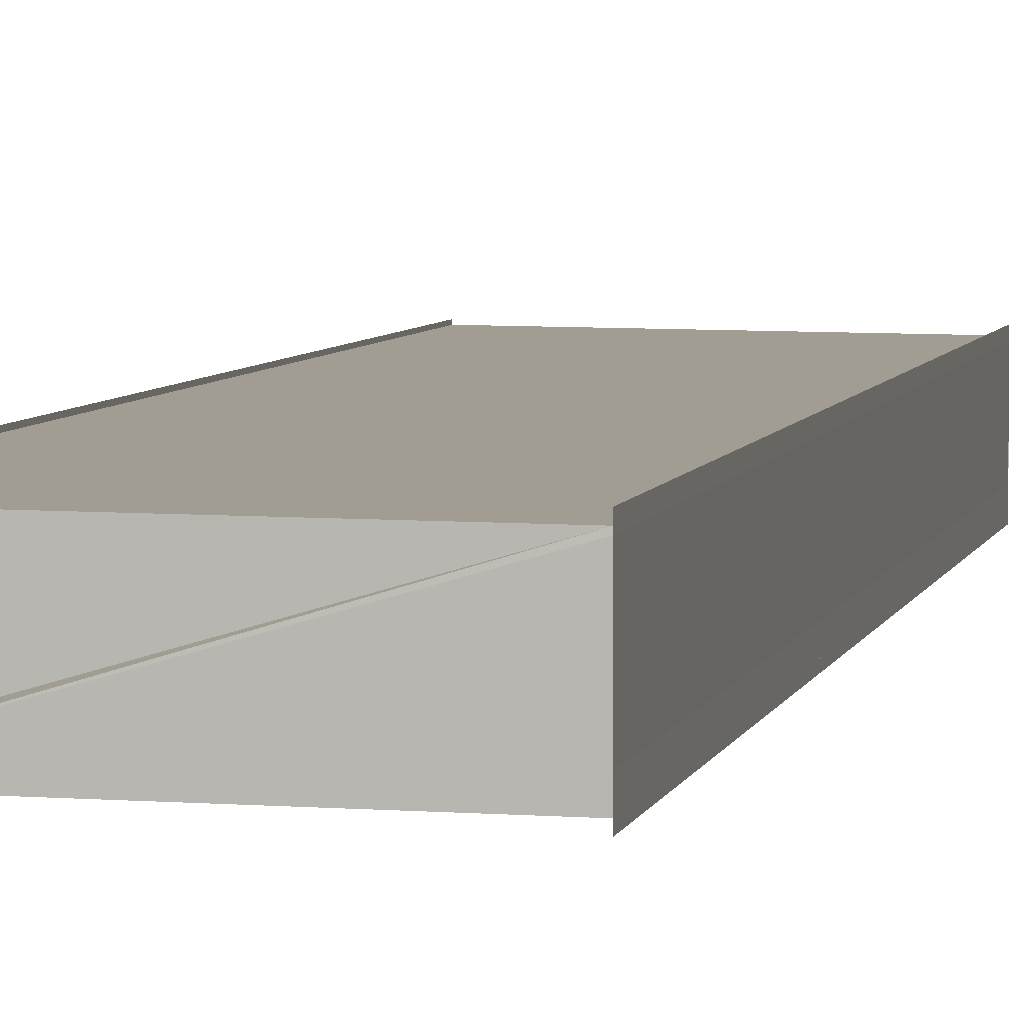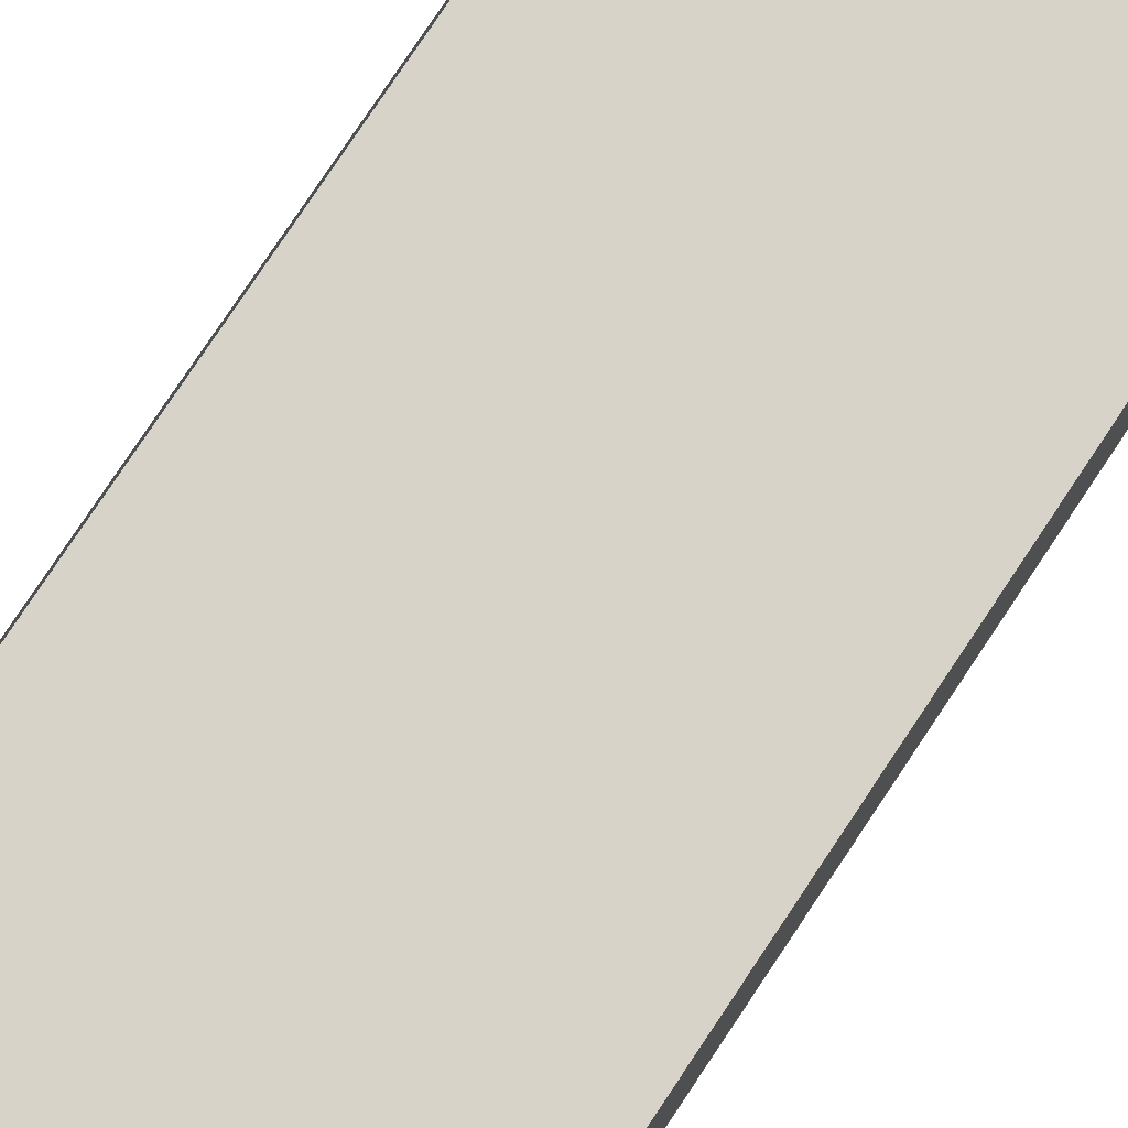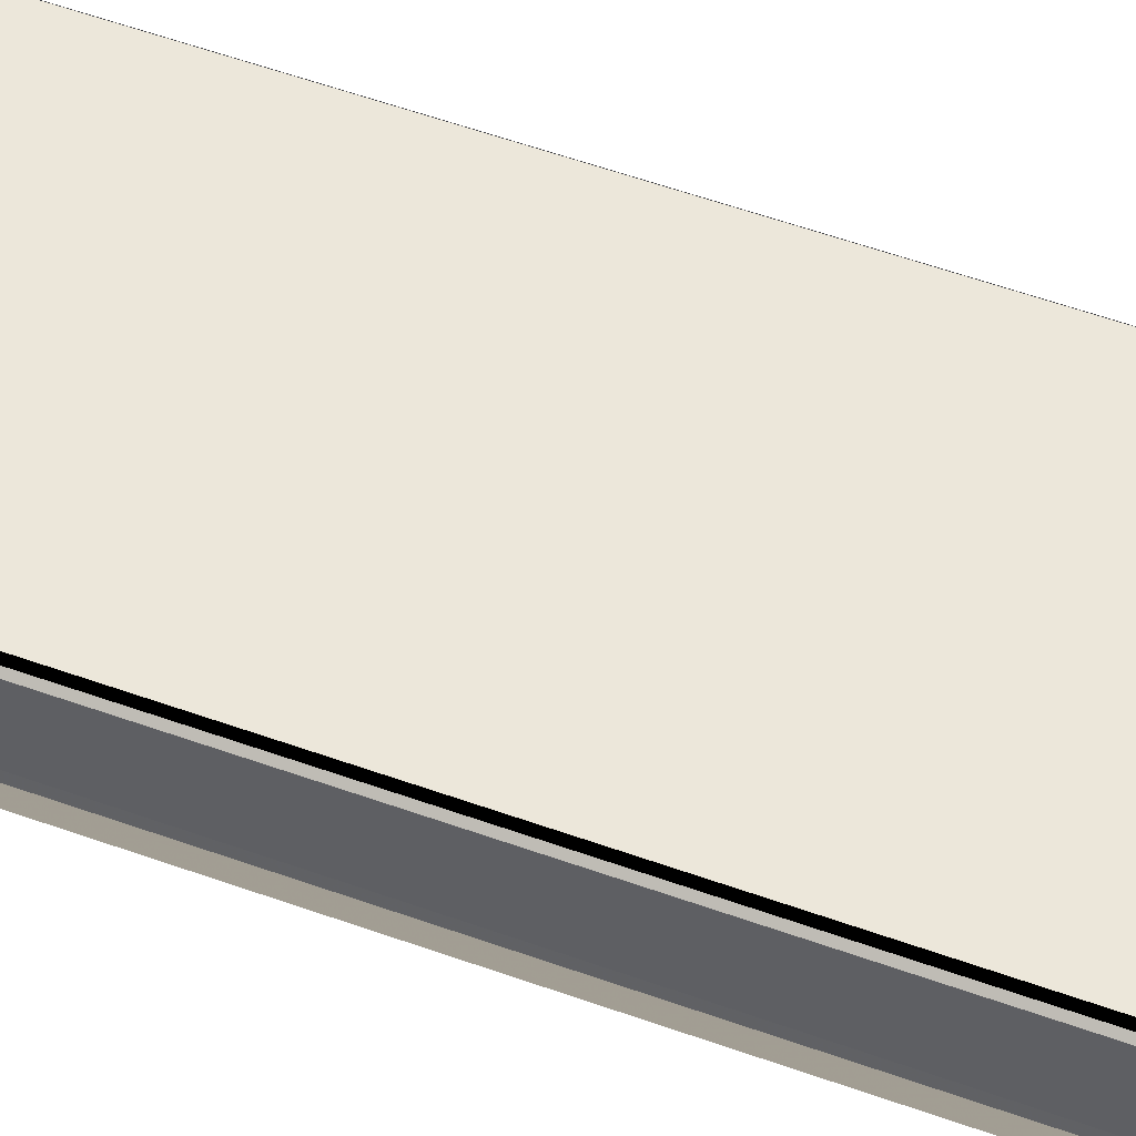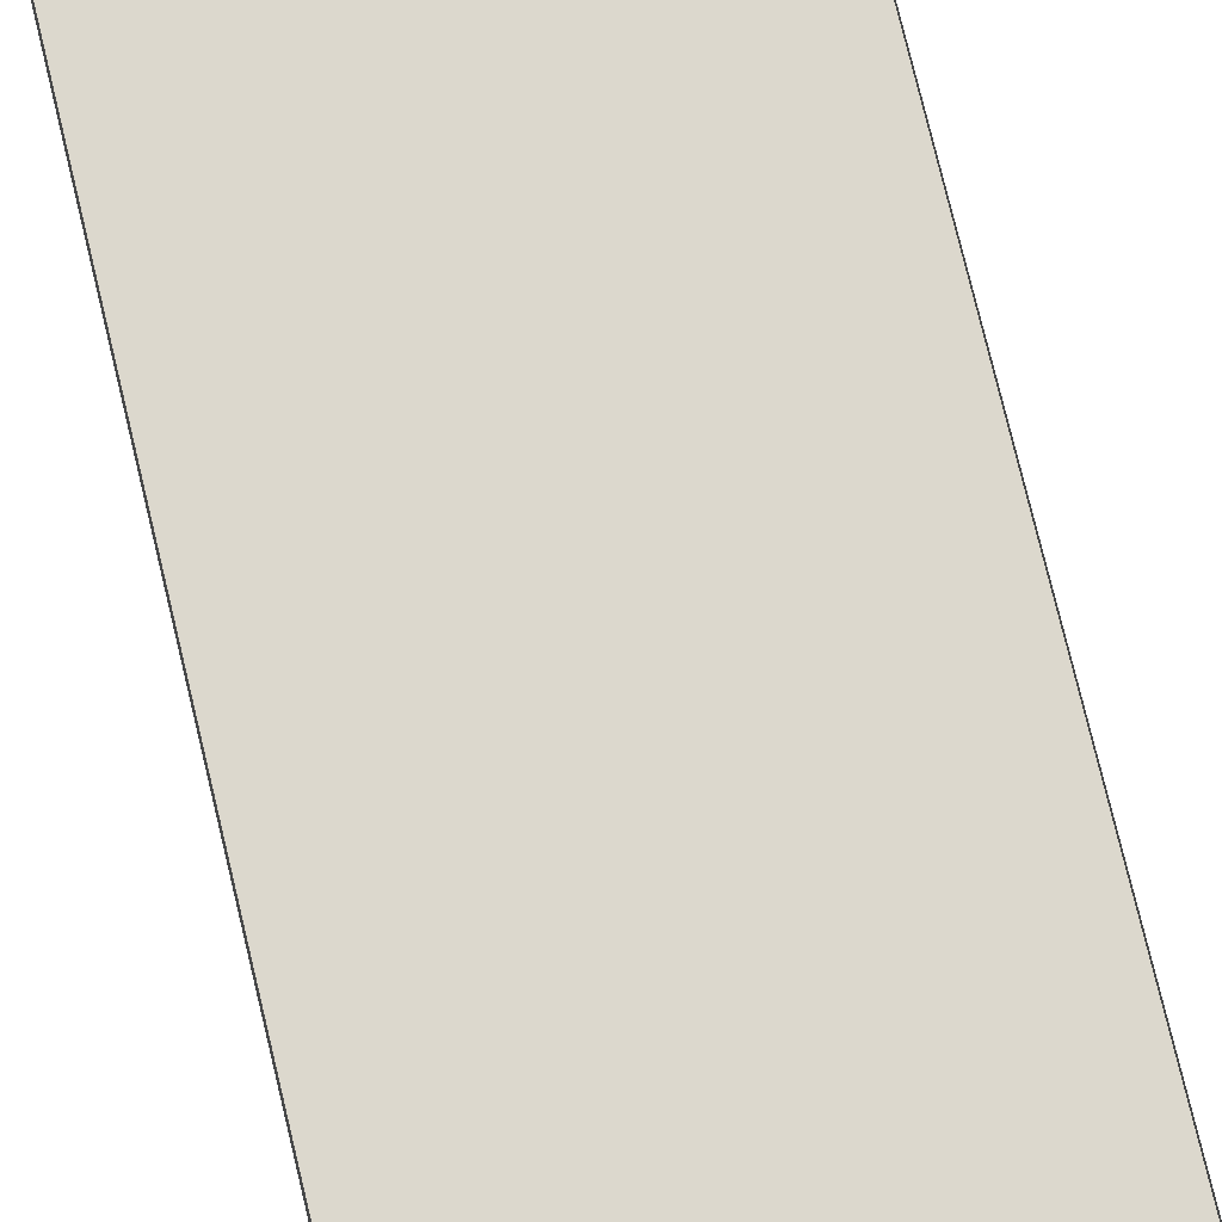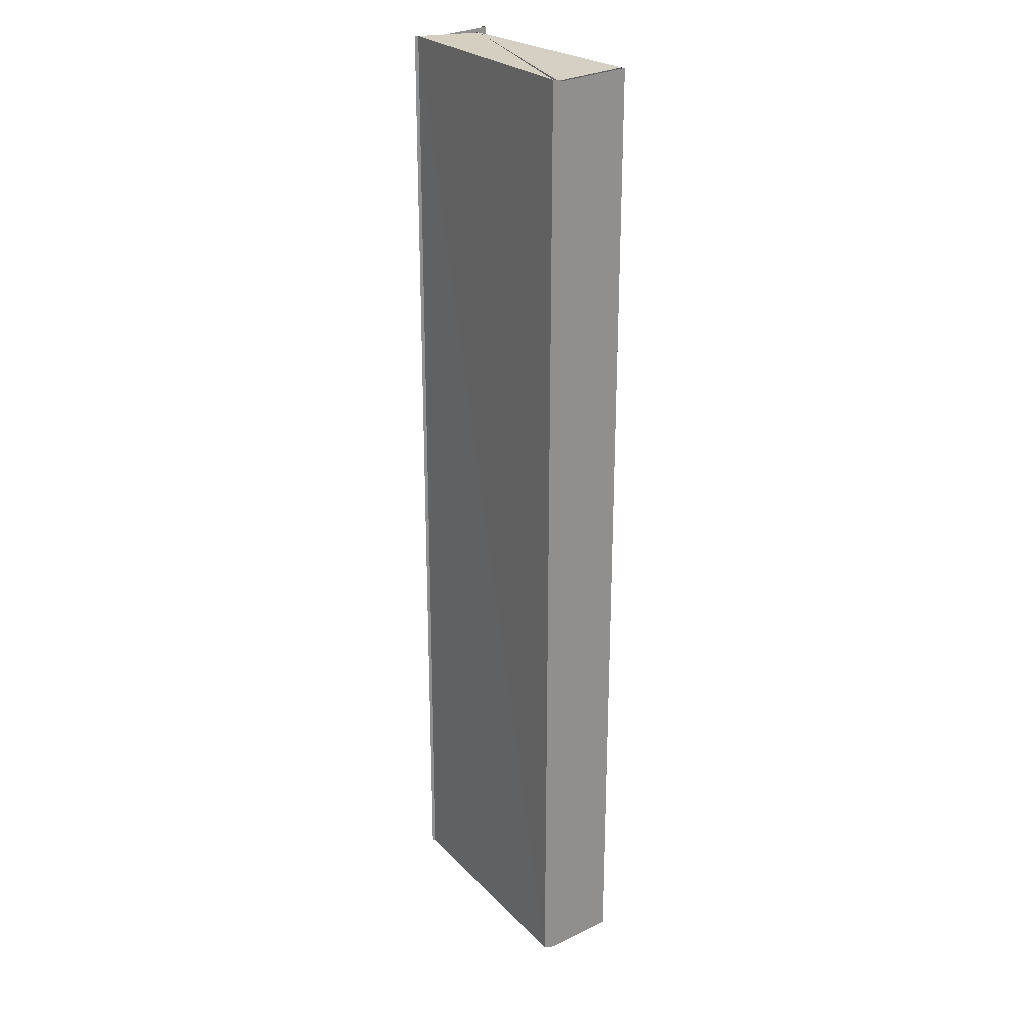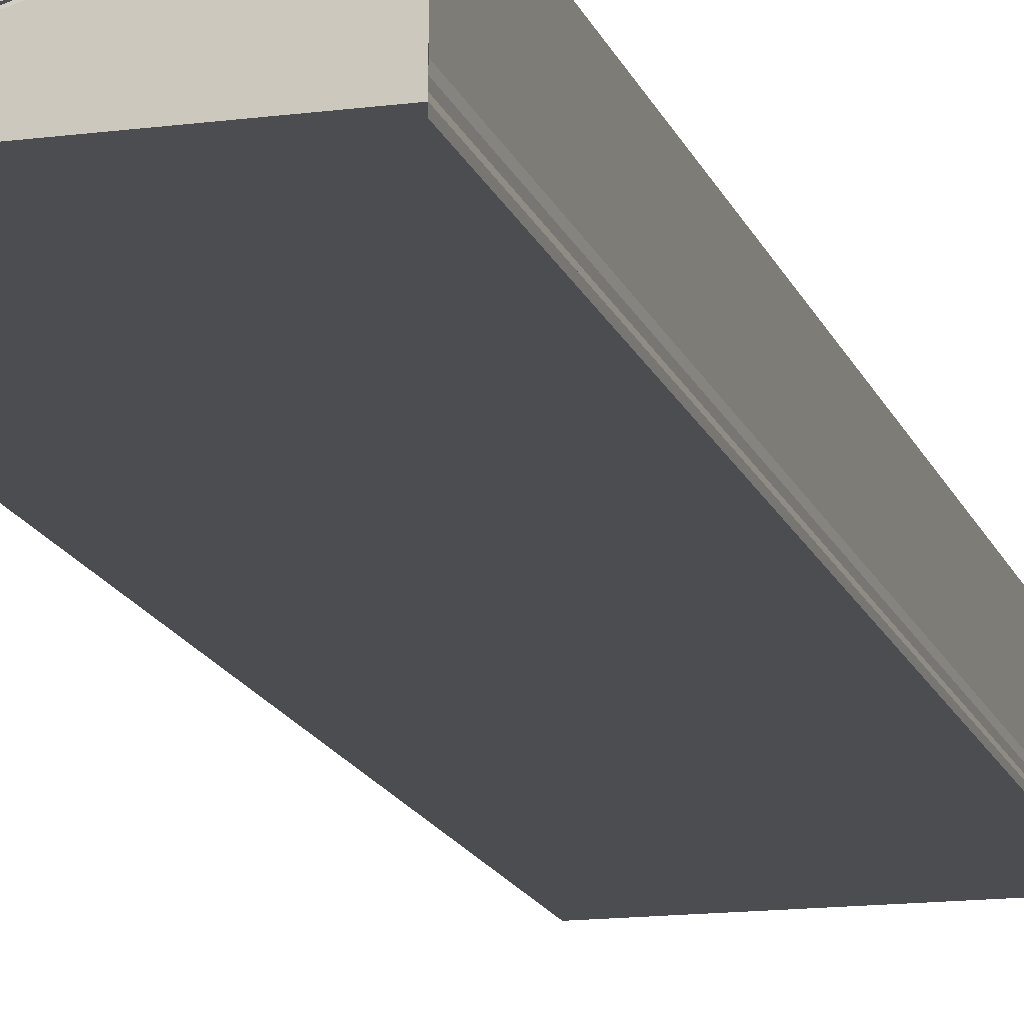
<metadata>
{"format":"obj","ext":"obj","renderer":"f3d","projection":"perspective","resolution":1024,"background":"white","views":[{"elev":4.7,"azim":10.8,"up":"+Z"},{"elev":77.3,"azim":-146.5,"up":"+Z"},{"elev":54.1,"azim":111.2,"up":"+Z"},{"elev":72.9,"azim":-13.4,"up":"+Z"},{"elev":24.8,"azim":-122.7,"up":"+Y"},{"elev":-16.4,"azim":16.3,"up":"+Z"}]}
</metadata>
<code>
o 10028
v 2228 1897 11.8
v 2228 1897 11.8
v 2228 1898 11.8
v 2228 1897 11.8
v 2228 1898 11.8
v 2228 1897 11.8
v 2228 1898 11.8
v 2228 1897 11.8
v 2228 1898 11.8
v 2228 1897 11.8
v 2228 1897 11.8
v 2228 1898 11.8
v 2228 1898 11.8
v 2228 1897 11.8
v 2228 1898 11.8
v 2228 1898 11.8
v 2228 1898 11.8
v 2228 1897 11.8
v 2228 1898 11.8
v 2228 1898 11.8
v 2228 1898 11.8
v 2228 1898 11.8
v 2228 1898 11.8
v 2228 1897 11.8
v 2228 1898 11.8
v 2228 1897 11.8
v 2228 1898 11.8
v 2228 1898 11.8
v 2228 1897 11.8
v 2228 1897 11.8
v 2228 1897 11.8
v 2228 1897 11.8
v 2228 1897 11.8
v 2228 1897 11.8
v 2228 1897 11.8
v 2228 1898 11.8
v 2228 1897 11.8
v 2228 1898 11.8
v 2228 1897 11.8
v 2228 1897 11.8
v 2228 1898 11.8
v 2228 1897 11.8
v 2228 1897 11.8
v 2228 1898 11.8
v 2228 1898 11.8
v 2228 1898 11.8
v 2228 1897 11.8
v 2228 1898 11.8
v 2228 1898 11.8
v 2228 1898 11.8
v 2228 1898 11.8
v 2228 1898 11.8
v 2228 1898 11.8
v 2228 1897 11.8
v 2228 1898 11.8
v 2228 1897 11.8
v 2228 1897 11.8
v 2228 1898 11.8
v 2228 1897 11.8
v 2228 1898 11.8
v 2228 1898 11.8
v 2228 1897 11.8
v 2228 1898 11.8
v 2228 1897 11.8
v 2228 1897 11.8
v 2228 1897 11.8
v 2228 1897 11.8
v 2228 1898 11.8
v 2228 1897 11.8
v 2228 1898 11.8
v 2228 1897 11.8
v 2228 1897 11.8
v 2228 1897 11.8
v 2228 1898 11.8
v 2228 1897 11.8
v 2228 1898 11.8
v 2228 1898 11.8
v 2228 1898 11.8
v 2228 1898 11.8
v 2228 1897 11.8
v 2228 1898 11.8
v 2228 1897 11.8
v 2228 1897 11.8
v 2228 1897 11.8
v 2228 1898 11.8
v 2228 1898 11.8
v 2228 1897 11.8
f 1 2 3
f 4 1 3
f 2 5 3
f 2 6 5
f 6 7 5
f 6 8 7
f 8 9 7
f 8 10 9
f 11 3 12
f 12 13 11
f 13 14 4
f 13 15 14
f 16 17 15
f 18 19 9
f 19 20 21
f 18 22 23
f 24 25 23
f 26 18 27
f 26 24 27
f 28 29 14
f 30 29 31
f 28 32 33
f 29 34 35
f 36 28 37
f 36 38 37
f 38 39 33
f 38 39 40
f 41 38 42
f 43 35 44
f 35 45 46
f 35 47 45
f 47 48 49
f 45 50 51
f 52 53 50
f 47 54 52
f 54 55 52
f 56 55 54
f 57 58 55
f 58 57 59
f 60 61 62
f 60 63 62
f 63 64 65
f 61 66 65
f 61 66 67
f 68 69 67
f 70 61 71
f 70 68 71
f 72 73 74
f 72 75 74
f 75 76 77
f 73 78 77
f 73 78 79
f 80 73 81
f 82 83 84
f 85 86 87

</code>
